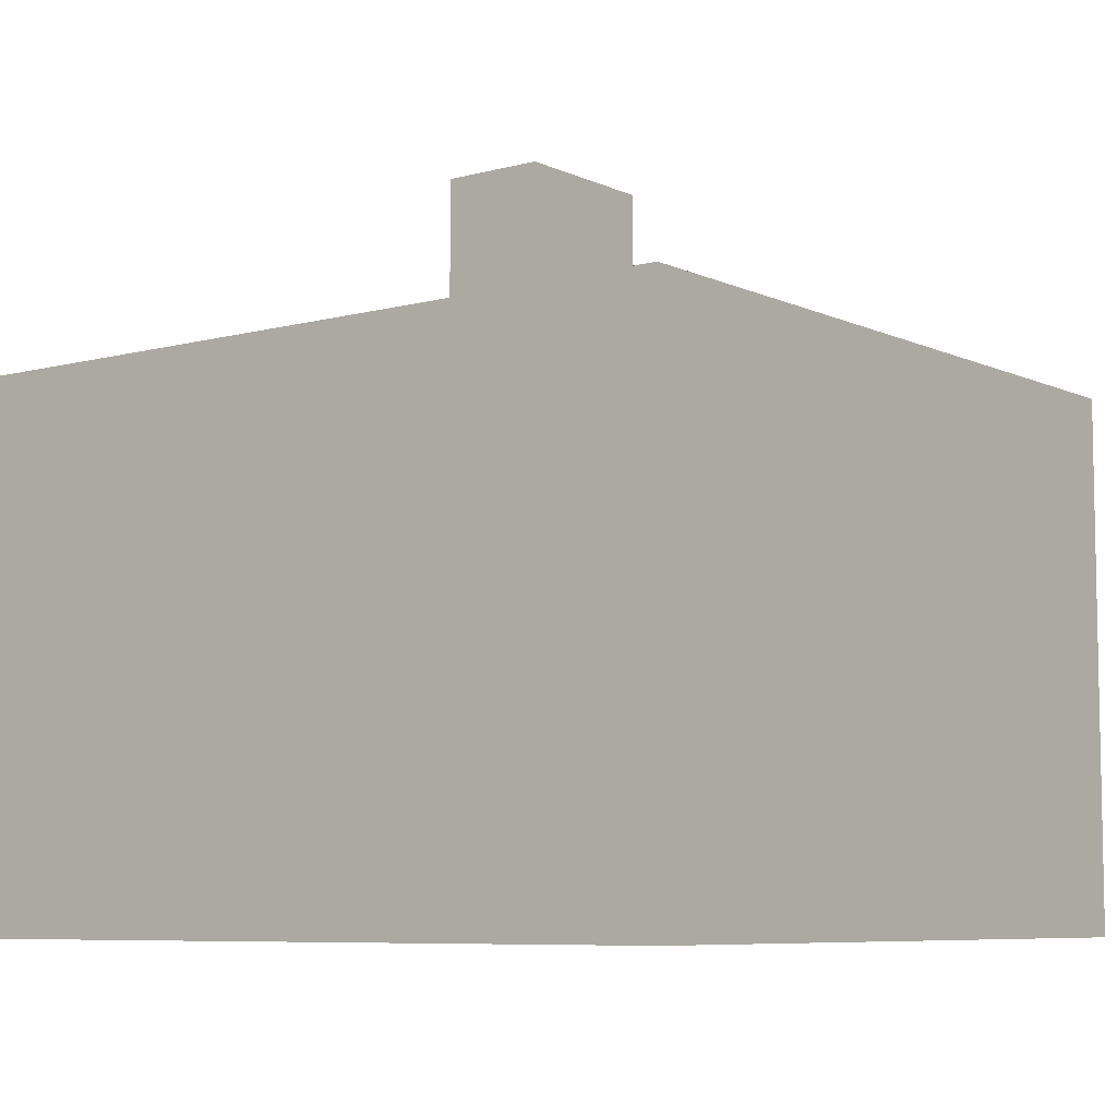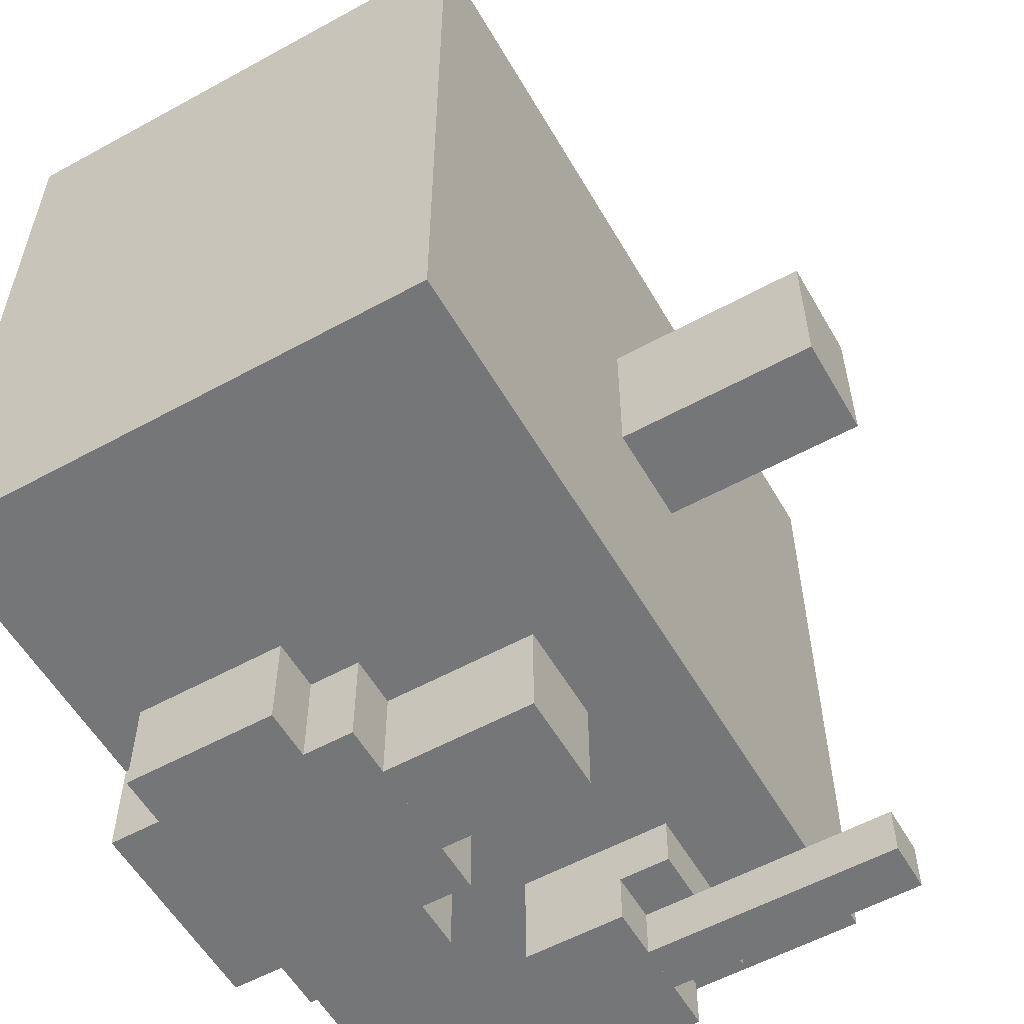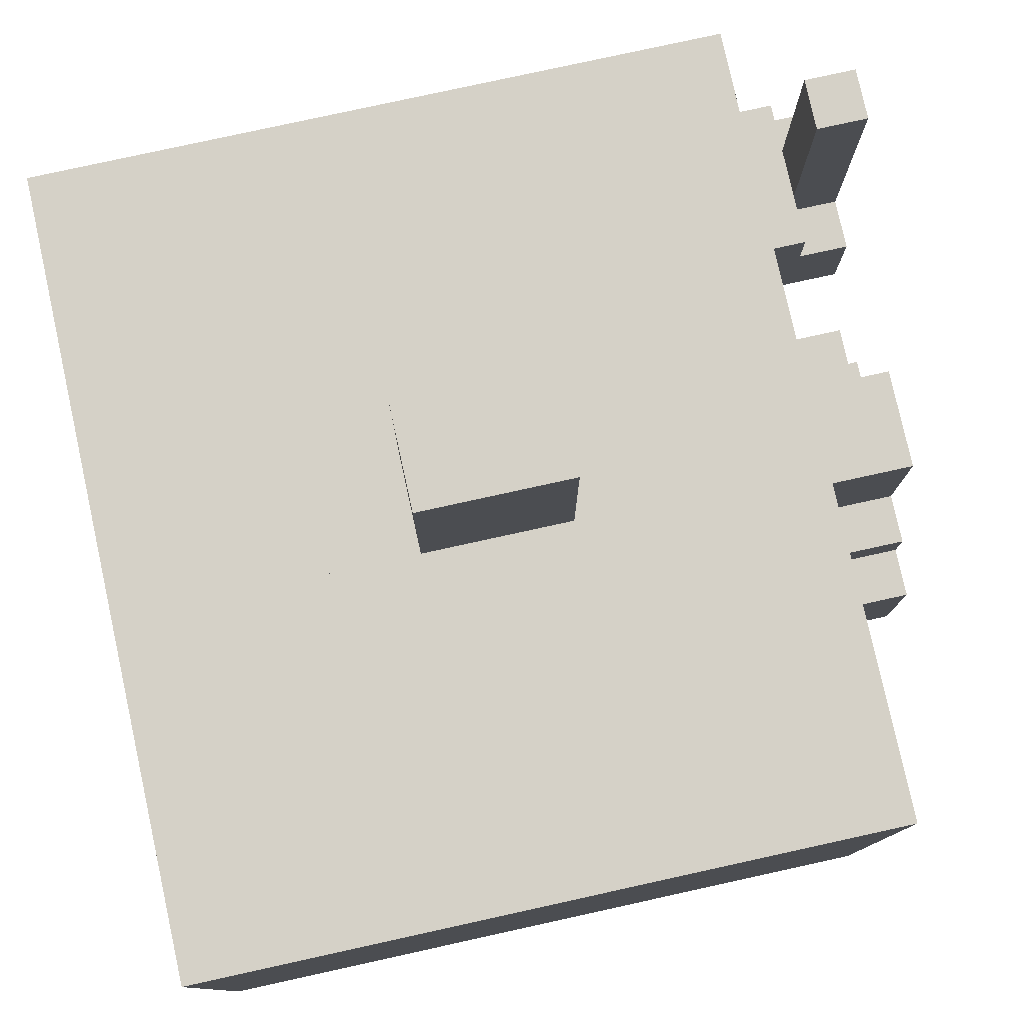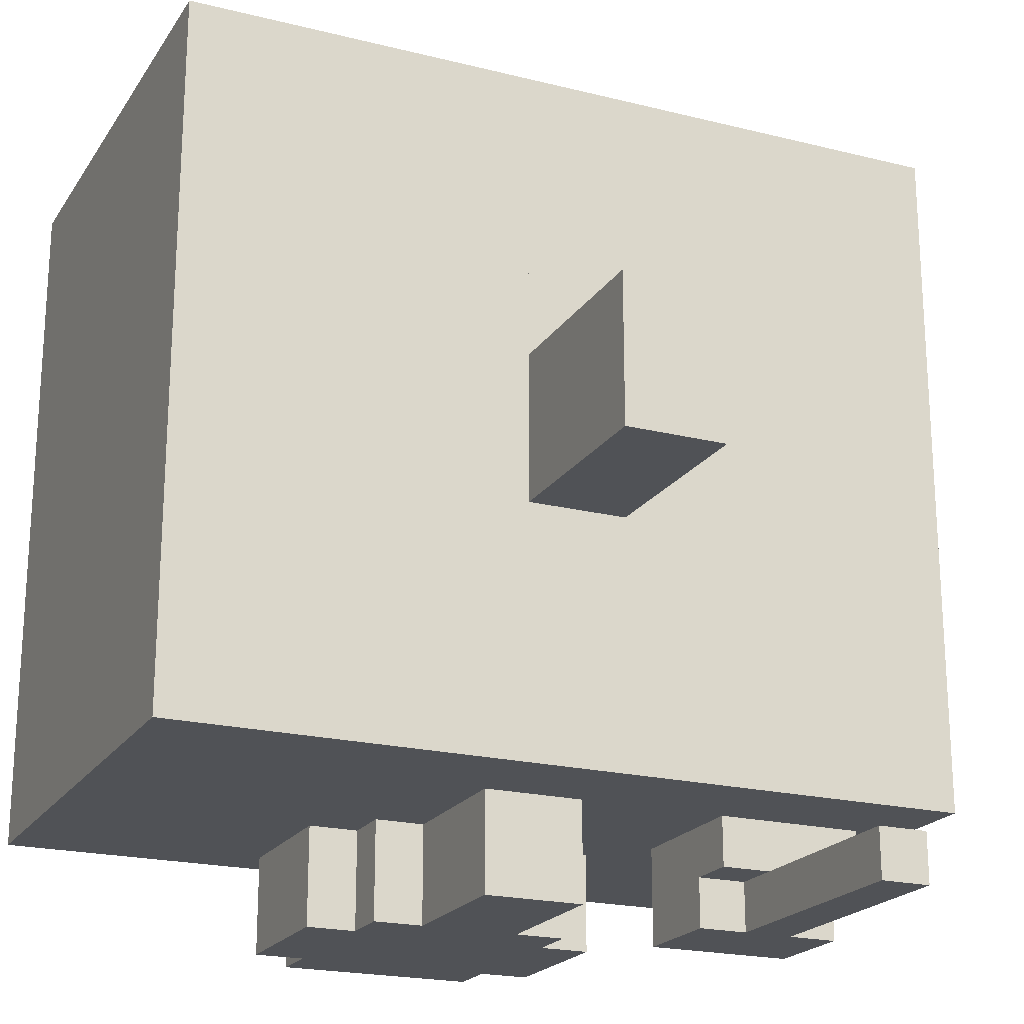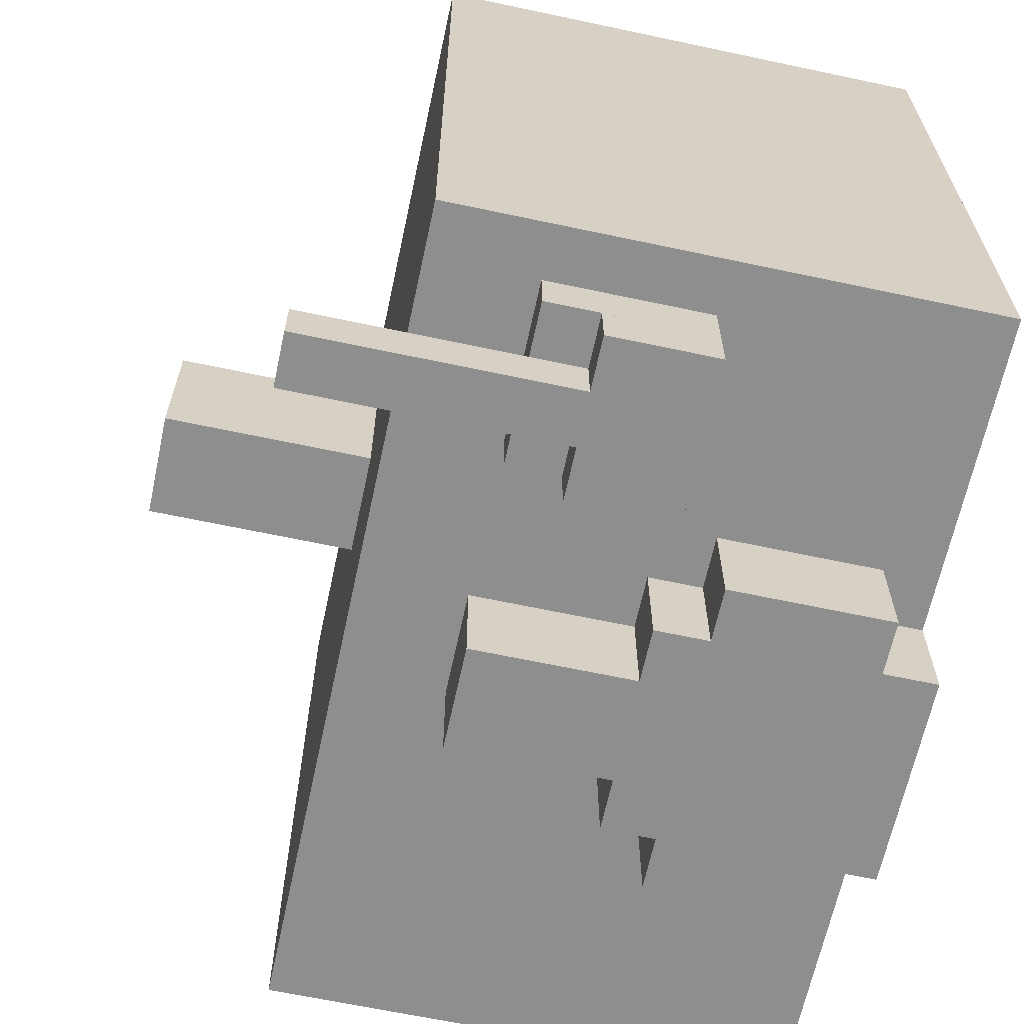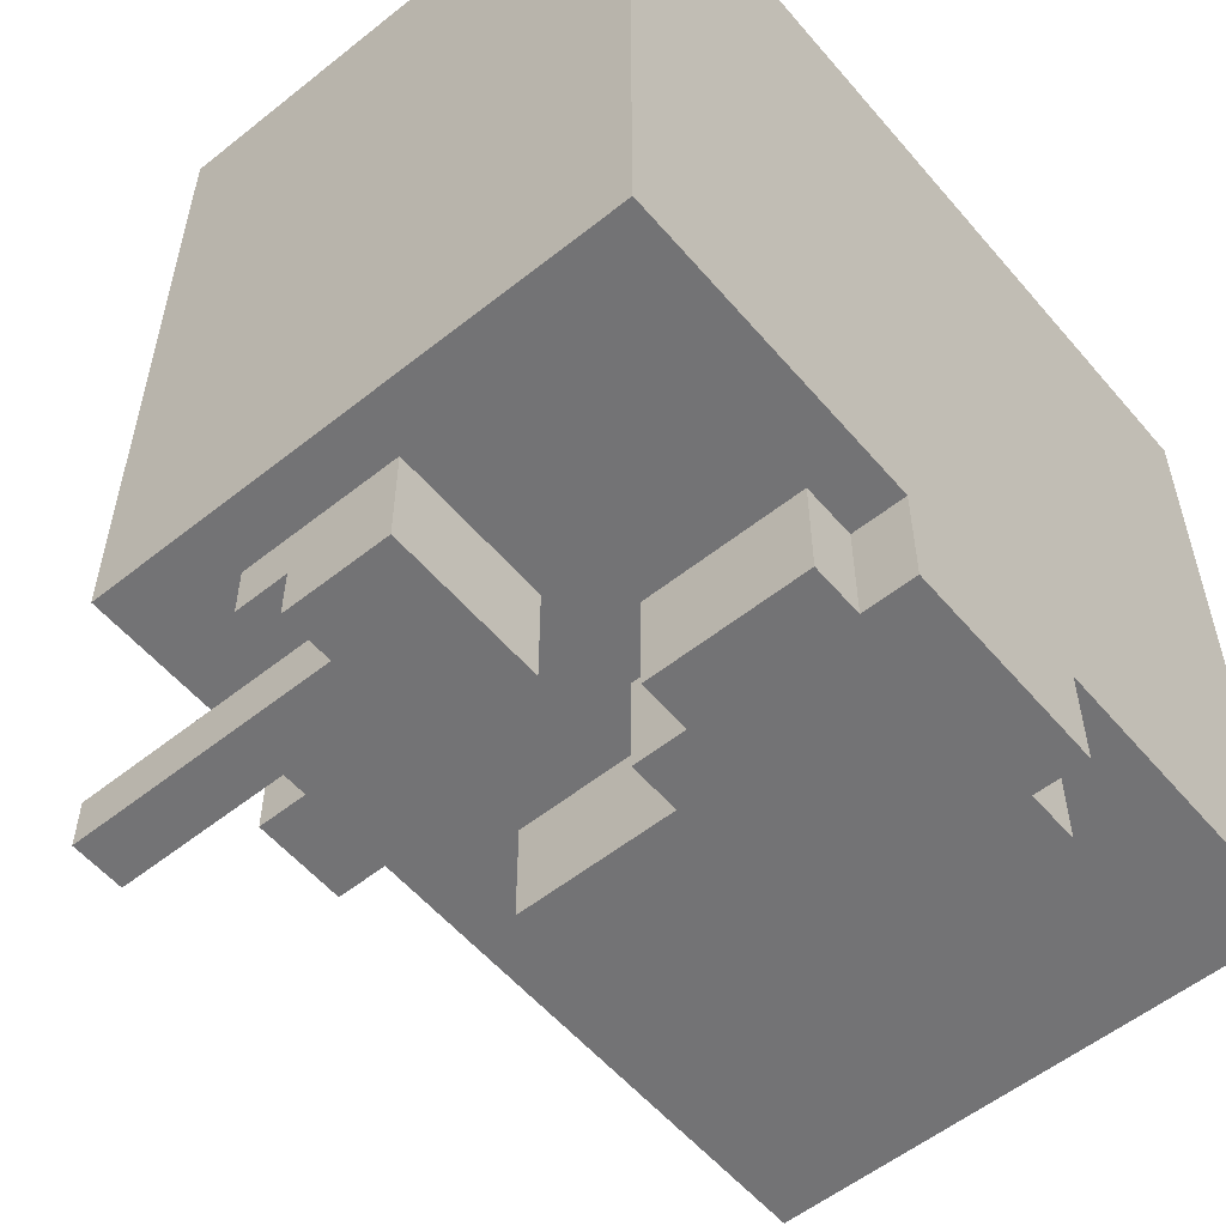
<metadata>
{"format":"obj","ext":"obj","renderer":"f3d","projection":"perspective","resolution":1024,"background":"white","views":[{"elev":-7.2,"azim":37.6,"up":"+Y"},{"elev":-56.7,"azim":119.8,"up":"+Z"},{"elev":78.8,"azim":77.6,"up":"+Y"},{"elev":-20.9,"azim":155.8,"up":"+Z"},{"elev":-65.0,"azim":-102.1,"up":"+Z"},{"elev":-56.0,"azim":-50.2,"up":"+Z"}]}
</metadata>
<code>
o cube
v 0.5 0.3125 0.375
v 0.5 0.3125 -0.5
v 0.5 0 0.375
v 0.5 0 -0.5
v -0.5 0.3125 -0.5
v -0.5 0.3125 0.375
v -0.5 0 -0.5
v -0.5 0 0.375
f 1 3 2
f 3 4 2
f 5 7 6
f 7 8 6
f 5 6 2
f 6 1 2
f 8 7 3
f 7 4 3
f 6 8 1
f 8 3 1
f 2 4 5
f 4 7 5
o cube
v -0.0625 0.625 0.375
v -0.0625 0.625 -0.5
v -0.0625 0.3125 0.375
v -0.0625 0.3125 -0.5
v -0.5 0.625 -0.5
v -0.5 0.625 0.375
v -0.5 0.3125 -0.5
v -0.5 0.3125 0.375
f 9 11 10
f 11 12 10
f 13 15 14
f 15 16 14
f 13 14 10
f 14 9 10
f 16 15 11
f 15 12 11
f 14 16 9
f 16 11 9
f 10 12 13
f 12 15 13
o cube
v 0.5 0.625 0.375
v 0.5 0.625 -0.5
v 0.5 0.3125 0.375
v 0.5 0.3125 -0.5
v 0.0625 0.625 -0.5
v 0.0625 0.625 0.375
v 0.0625 0.3125 -0.5
v 0.0625 0.3125 0.375
f 17 19 18
f 19 20 18
f 21 23 22
f 23 24 22
f 21 22 18
f 22 17 18
f 24 23 19
f 23 20 19
f 22 24 17
f 24 19 17
f 18 20 21
f 20 23 21
o cube
v 0.0625 0.625 0.375
v 0.0625 0.625 -0.0625
v 0.0625 0.3125 0.375
v 0.0625 0.3125 -0.0625
v -0.0625 0.625 -0.0625
v -0.0625 0.625 0.375
v -0.0625 0.3125 -0.0625
v -0.0625 0.3125 0.375
f 25 27 26
f 27 28 26
f 29 31 30
f 31 32 30
f 29 30 26
f 30 25 26
f 32 31 27
f 31 28 27
f 30 32 25
f 32 27 25
f 26 28 29
f 28 31 29
o cube
v 0.0625 0.875 0
v 0.0625 0.875 -0.0625
v 0.0625 0.625 0
v 0.0625 0.625 -0.0625
v -0.0625 0.875 -0.0625
v -0.0625 0.875 0
v -0.0625 0.625 -0.0625
v -0.0625 0.625 0
f 33 35 34
f 35 36 34
f 37 39 38
f 39 40 38
f 37 38 34
f 38 33 34
f 40 39 35
f 39 36 35
f 38 40 33
f 40 35 33
f 34 36 37
f 36 39 37
o cube
v 0.0625 0.625 -0.1875
v 0.0625 0.625 -0.5
v 0.0625 0.3125 -0.1875
v 0.0625 0.3125 -0.5
v -0.0625 0.625 -0.5
v -0.0625 0.625 -0.1875
v -0.0625 0.3125 -0.5
v -0.0625 0.3125 -0.1875
f 41 43 42
f 43 44 42
f 45 47 46
f 47 48 46
f 45 46 42
f 46 41 42
f 48 47 43
f 47 44 43
f 46 48 41
f 48 43 41
f 42 44 45
f 44 47 45
o cube
v 0.0625 0.5 -0.5
v 0.0625 0.5 -0.625
v 0.0625 0.4375 -0.5
v 0.0625 0.4375 -0.625
v -0.0625 0.5 -0.625
v -0.0625 0.5 -0.5
v -0.0625 0.4375 -0.625
v -0.0625 0.4375 -0.5
f 49 51 50
f 51 52 50
f 53 55 54
f 55 56 54
f 53 54 50
f 54 49 50
f 56 55 51
f 55 52 51
f 54 56 49
f 56 51 49
f 50 52 53
f 52 55 53
o cube
v -0.3125 0.75 -0.5625
v -0.3125 0.75 -0.625
v -0.3125 0.4375 -0.5625
v -0.3125 0.4375 -0.625
v -0.375 0.75 -0.625
v -0.375 0.75 -0.5625
v -0.375 0.4375 -0.625
v -0.375 0.4375 -0.5625
f 57 59 58
f 59 60 58
f 61 63 62
f 63 64 62
f 61 62 58
f 62 57 58
f 64 63 59
f 63 60 59
f 62 64 57
f 64 59 57
f 58 60 61
f 60 63 61
o cube
v -0.25 0.5 -0.5
v -0.25 0.5 -0.5625
v -0.25 0.3125 -0.5
v -0.25 0.3125 -0.5625
v -0.4375 0.5 -0.5625
v -0.4375 0.5 -0.5
v -0.4375 0.3125 -0.5625
v -0.4375 0.3125 -0.5
f 65 67 66
f 67 68 66
f 69 71 70
f 71 72 70
f 69 70 66
f 70 65 66
f 72 71 67
f 71 68 67
f 70 72 65
f 72 67 65
f 66 68 69
f 68 71 69
o cube
v -0.25 0.4375 -0.5625
v -0.25 0.4375 -0.625
v -0.25 0.3125 -0.5625
v -0.25 0.3125 -0.625
v -0.4375 0.4375 -0.625
v -0.4375 0.4375 -0.5625
v -0.4375 0.3125 -0.625
v -0.4375 0.3125 -0.5625
f 73 75 74
f 75 76 74
f 77 79 78
f 79 80 78
f 77 78 74
f 78 73 74
f 80 79 75
f 79 76 75
f 78 80 73
f 80 75 73
f 74 76 77
f 76 79 77
o cube
v 0.1875 0.1875 -0.5
v 0.1875 0.1875 -0.625
v 0.1875 0.0625 -0.5
v 0.1875 0.0625 -0.625
v -0.1875 0.1875 -0.625
v -0.1875 0.1875 -0.5
v -0.1875 0.0625 -0.625
v -0.1875 0.0625 -0.5
f 81 83 82
f 83 84 82
f 85 87 86
f 87 88 86
f 85 86 82
f 86 81 82
f 88 87 83
f 87 84 83
f 86 88 81
f 88 83 81
f 82 84 85
f 84 87 85
o cube
v 0.125 0.0625 -0.5
v 0.125 0.0625 -0.625
v 0.125 0 -0.5
v 0.125 0 -0.625
v -0.125 0.0625 -0.625
v -0.125 0.0625 -0.5
v -0.125 0 -0.625
v -0.125 0 -0.5
f 89 91 90
f 91 92 90
f 93 95 94
f 95 96 94
f 93 94 90
f 94 89 90
f 96 95 91
f 95 92 91
f 94 96 89
f 96 91 89
f 90 92 93
f 92 95 93
o cube
v 0.0625 0.375 -0.5
v 0.0625 0.375 -0.625
v 0.0625 0.3125 -0.5
v 0.0625 0.3125 -0.625
v -0.0625 0.375 -0.625
v -0.0625 0.375 -0.5
v -0.0625 0.3125 -0.625
v -0.0625 0.3125 -0.5
f 97 99 98
f 99 100 98
f 101 103 102
f 103 104 102
f 101 102 98
f 102 97 98
f 104 103 99
f 103 100 99
f 102 104 97
f 104 99 97
f 98 100 101
f 100 103 101
o cube
v 0.0625 0.4375 -0.5
v 0.0625 0.4375 -0.625
v 0.0625 0.375 -0.5
v 0.0625 0.375 -0.625
v -0.0625 0.4375 -0.625
v -0.0625 0.4375 -0.5
v -0.0625 0.375 -0.625
v -0.0625 0.375 -0.5
f 105 107 106
f 107 108 106
f 109 111 110
f 111 112 110
f 109 110 106
f 110 105 106
f 112 111 107
f 111 108 107
f 110 112 105
f 112 107 105
f 106 108 109
f 108 111 109
o cube
v 0.125 0.3125 -0.5
v 0.125 0.3125 -0.625
v 0.125 0.25 -0.5
v 0.125 0.25 -0.625
v -0.125 0.3125 -0.625
v -0.125 0.3125 -0.5
v -0.125 0.25 -0.625
v -0.125 0.25 -0.5
f 113 115 114
f 115 116 114
f 117 119 118
f 119 120 118
f 117 118 114
f 118 113 114
f 120 119 115
f 119 116 115
f 118 120 113
f 120 115 113
f 114 116 117
f 116 119 117
o cube
v 0.1875 0.25 -0.5
v 0.1875 0.25 -0.625
v 0.1875 0.1875 -0.5
v 0.1875 0.1875 -0.625
v -0.1875 0.25 -0.625
v -0.1875 0.25 -0.5
v -0.1875 0.1875 -0.625
v -0.1875 0.1875 -0.5
f 121 123 122
f 123 124 122
f 125 127 126
f 127 128 126
f 125 126 122
f 126 121 122
f 128 127 123
f 127 124 123
f 126 128 121
f 128 123 121
f 122 124 125
f 124 127 125
o cube
v 0.0625 0.875 -0.0625
v 0.0625 0.875 -0.1875
v 0.0625 0.625 -0.0625
v 0.0625 0.625 -0.1875
v -0.0625 0.875 -0.1875
v -0.0625 0.875 -0.0625
v -0.0625 0.625 -0.1875
v -0.0625 0.625 -0.0625
f 129 131 130
f 131 132 130
f 133 135 134
f 135 136 134
f 133 134 130
f 134 129 130
f 136 135 131
f 135 132 131
f 134 136 129
f 136 131 129
f 130 132 133
f 132 135 133

</code>
